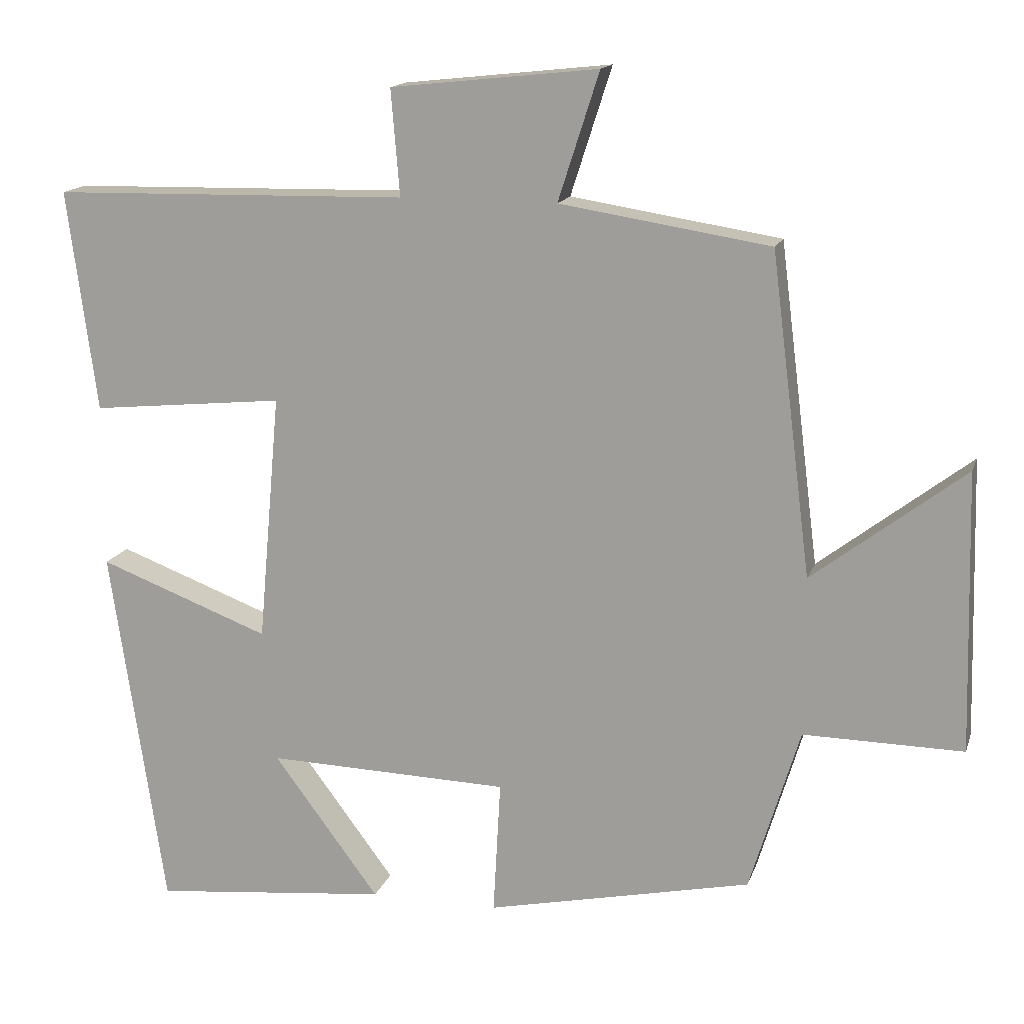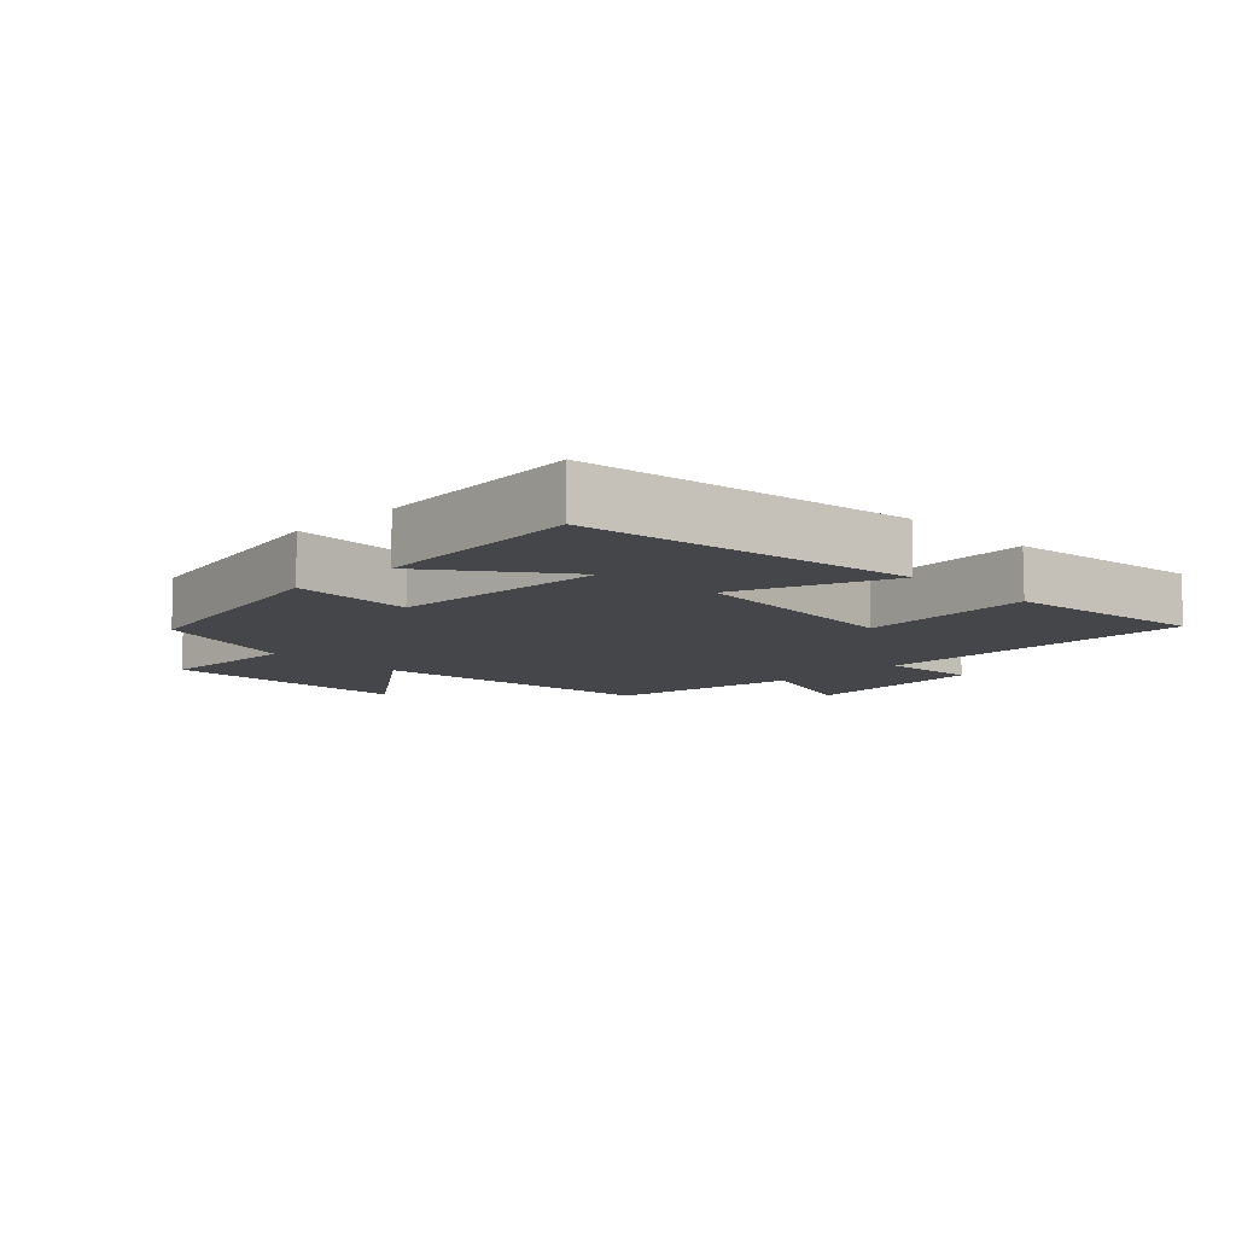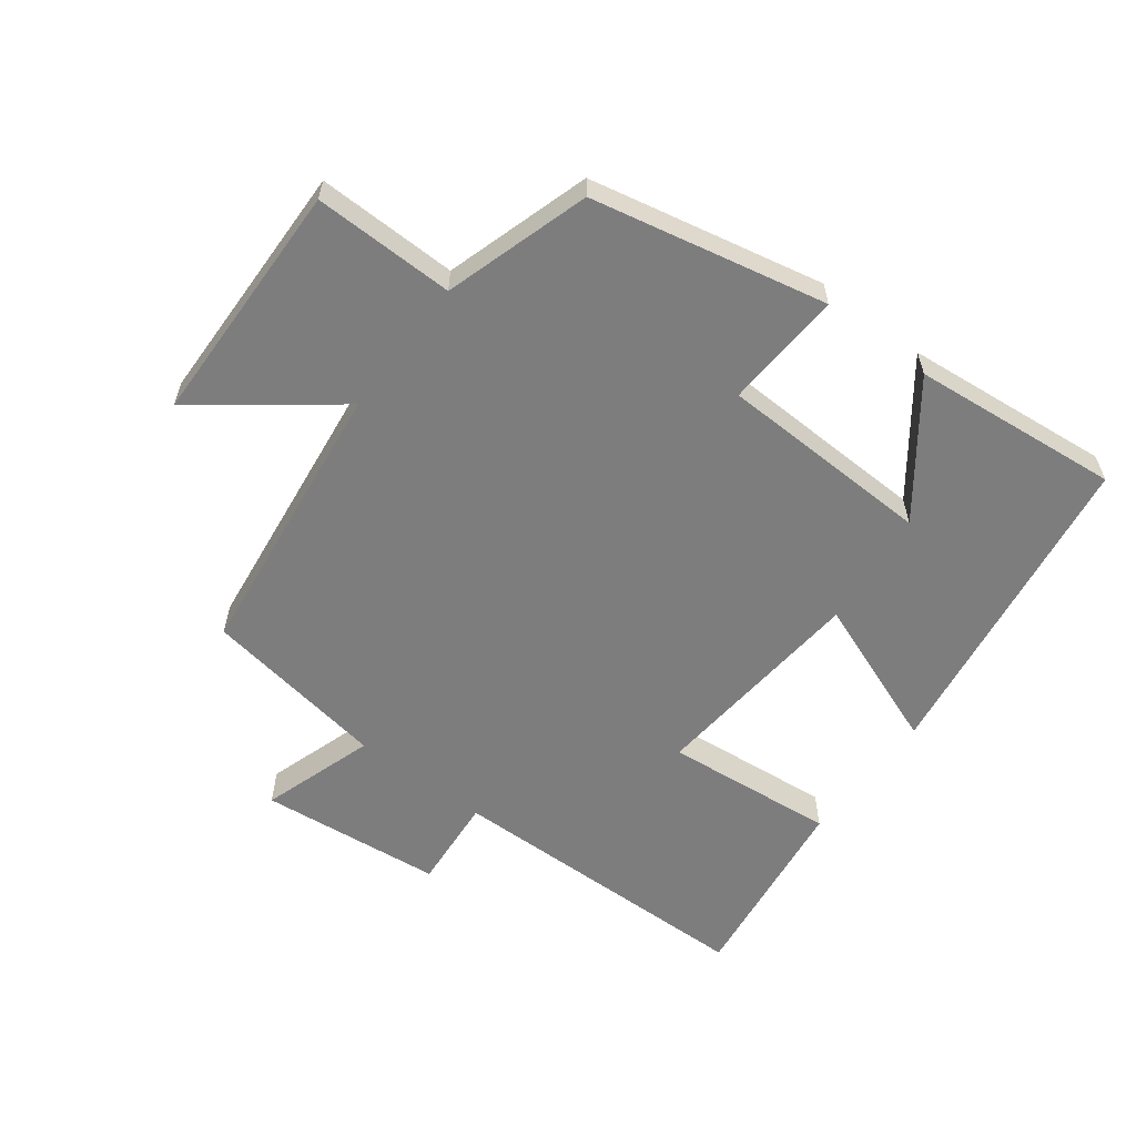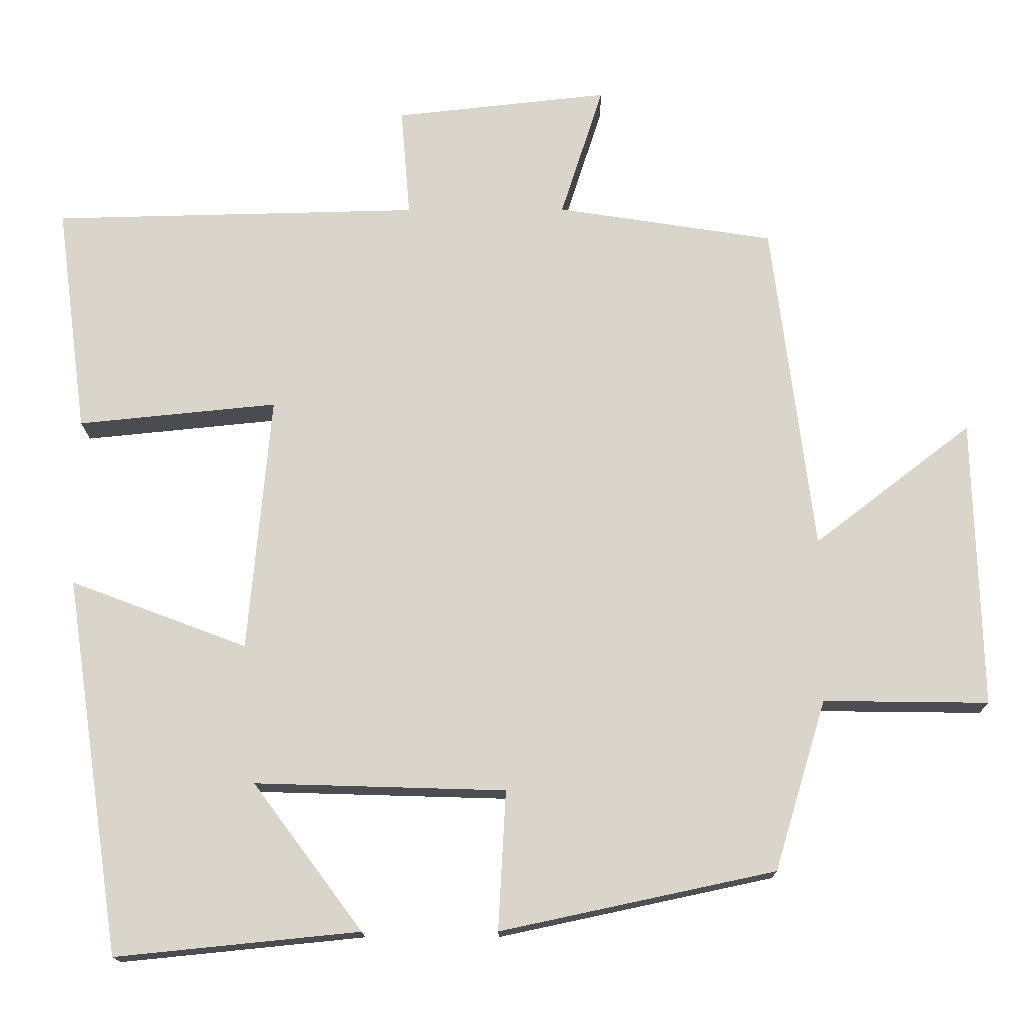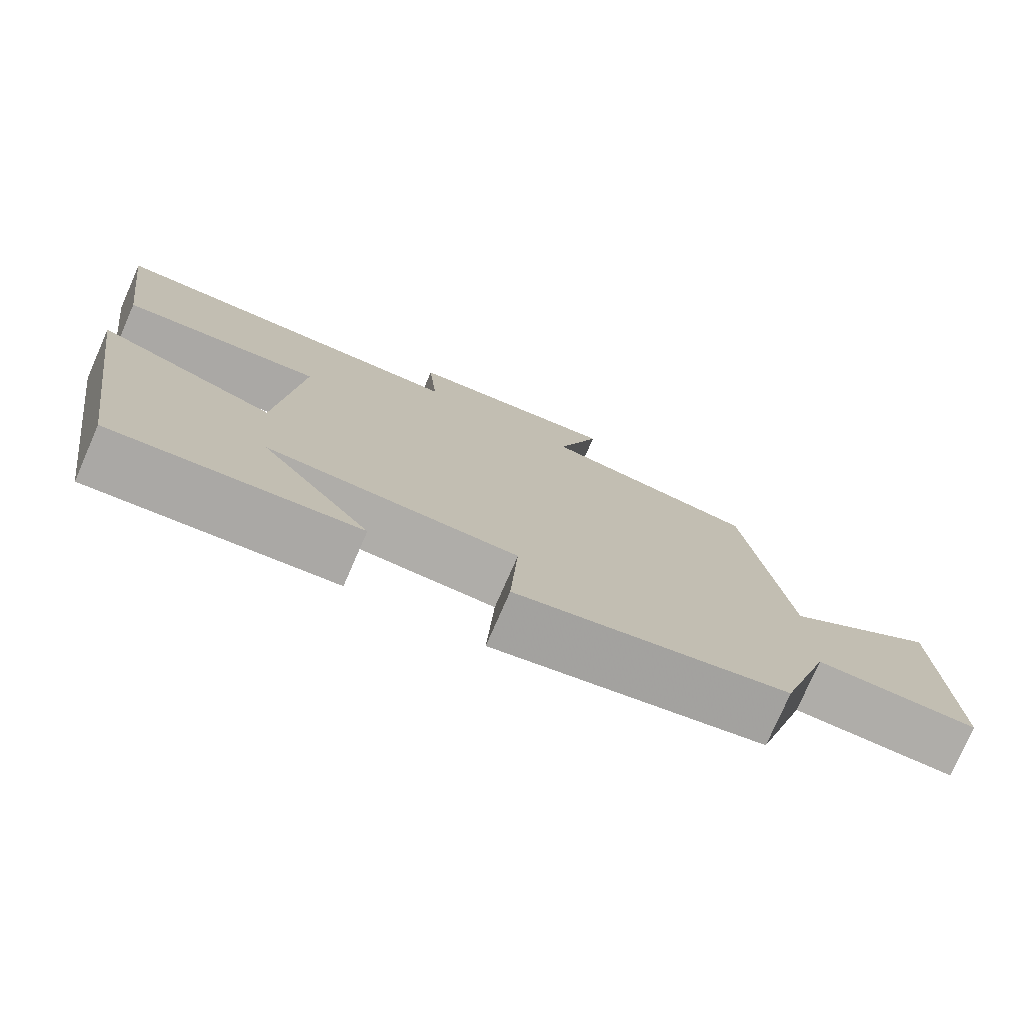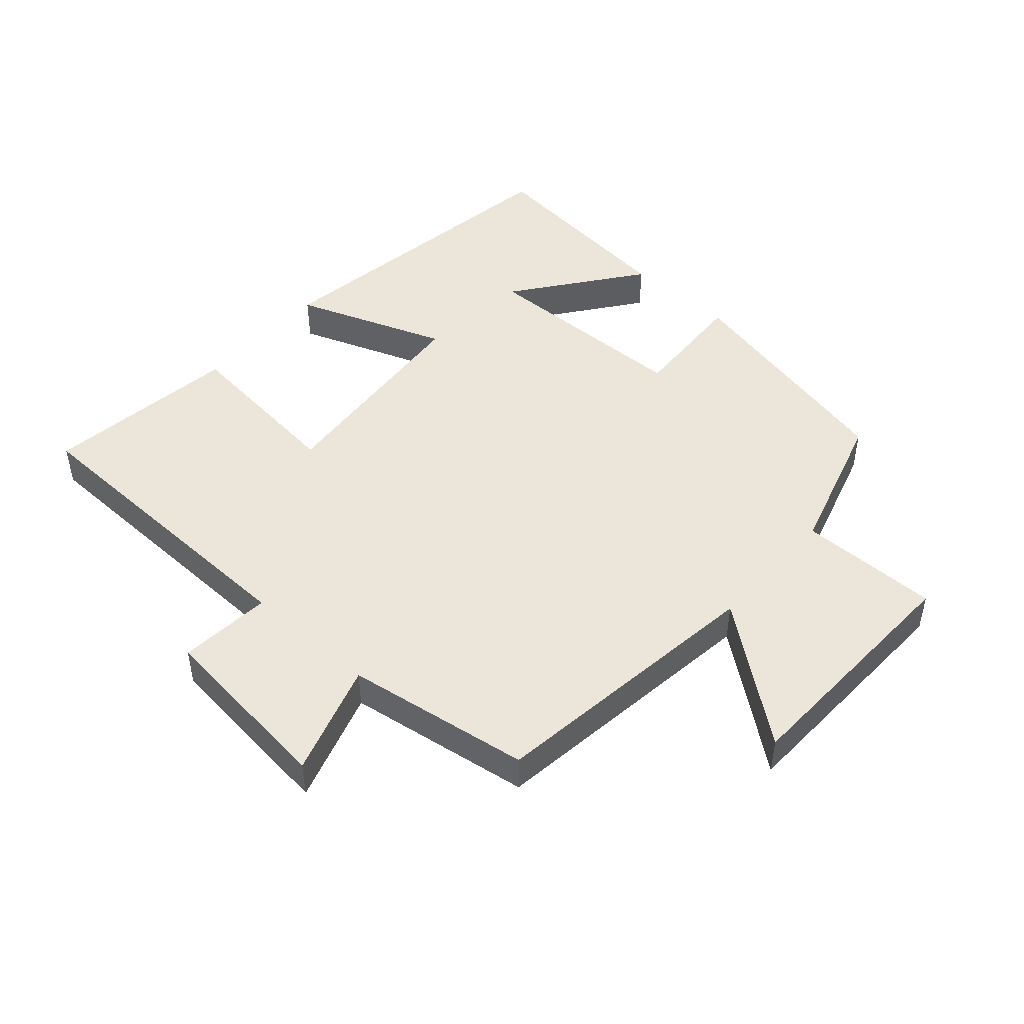
<metadata>
{"format":"obj","ext":"obj","renderer":"f3d","projection":"perspective","resolution":1024,"background":"white","views":[{"elev":15.0,"azim":15.3,"up":"+Z"},{"elev":-9.7,"azim":-135.6,"up":"+Y"},{"elev":-59.2,"azim":142.8,"up":"+Y"},{"elev":-15.6,"azim":0.7,"up":"+Z"},{"elev":-77.0,"azim":-23.6,"up":"+Z"},{"elev":47.8,"azim":41.8,"up":"+Y"}]}
</metadata>
<code>
v 0.432 0.07 -0.423
v 0.071 0.07 -0.5
v 0.081 0.07 -0.317
v -0.249 0.07 -0.307
v -0.105 0.07 -0.5
v -0.426 0.07 -0.532
v -0.5 0.07 -0.035
v -0.267 0.07 -0.123
v -0.237 0.07 0.215
v -0.5 0.07 0.189
v -0.54 0.07 0.49
v -0.055 0.07 0.5
v -0.067 0.07 0.644
v 0.215 0.07 0.674
v 0.159 0.07 0.5
v 0.445 0.07 0.455
v 0.5 0.07 0.019
v 0.707 0.07 0.178
v 0.717 0.07 -0.202
v 0.5 0.07 -0.199
v 0.432 0 -0.423
v 0.071 0 -0.5
v 0.081 0 -0.317
v -0.249 0 -0.307
v -0.105 0 -0.5
v -0.426 0 -0.532
v -0.5 0 -0.035
v -0.267 0 -0.123
v -0.237 0 0.215
v -0.5 0 0.189
v -0.54 0 0.49
v -0.055 0 0.5
v -0.067 0 0.644
v 0.215 0 0.674
v 0.159 0 0.5
v 0.445 0 0.455
v 0.5 0 0.019
v 0.707 0 0.178
v 0.717 0 -0.202
v 0.5 0 -0.199
f 17 18 19 20
f 15 16 17 20
f 15 20 1 2
f 12 13 14 15
f 9 10 11 12
f 8 9 12 15
f 6 7 8
f 4 5 6
f 4 6 8 15
f 15 2 3
f 3 4 15
f 40 39 38 37
f 40 37 36 35
f 22 21 40 35
f 35 34 33 32
f 32 31 30 29
f 35 32 29 28
f 28 27 26
f 26 25 24
f 35 28 26 24
f 23 22 35
f 35 24 23
f 1 21 22 2
f 2 22 23 3
f 3 23 24 4
f 4 24 25 5
f 5 25 26 6
f 6 26 27 7
f 7 27 28 8
f 8 28 29 9
f 9 29 30 10
f 10 30 31 11
f 11 31 32 12
f 12 32 33 13
f 13 33 34 14
f 14 34 35 15
f 15 35 36 16
f 16 36 37 17
f 17 37 38 18
f 18 38 39 19
f 19 39 40 20
f 20 40 21 1

</code>
